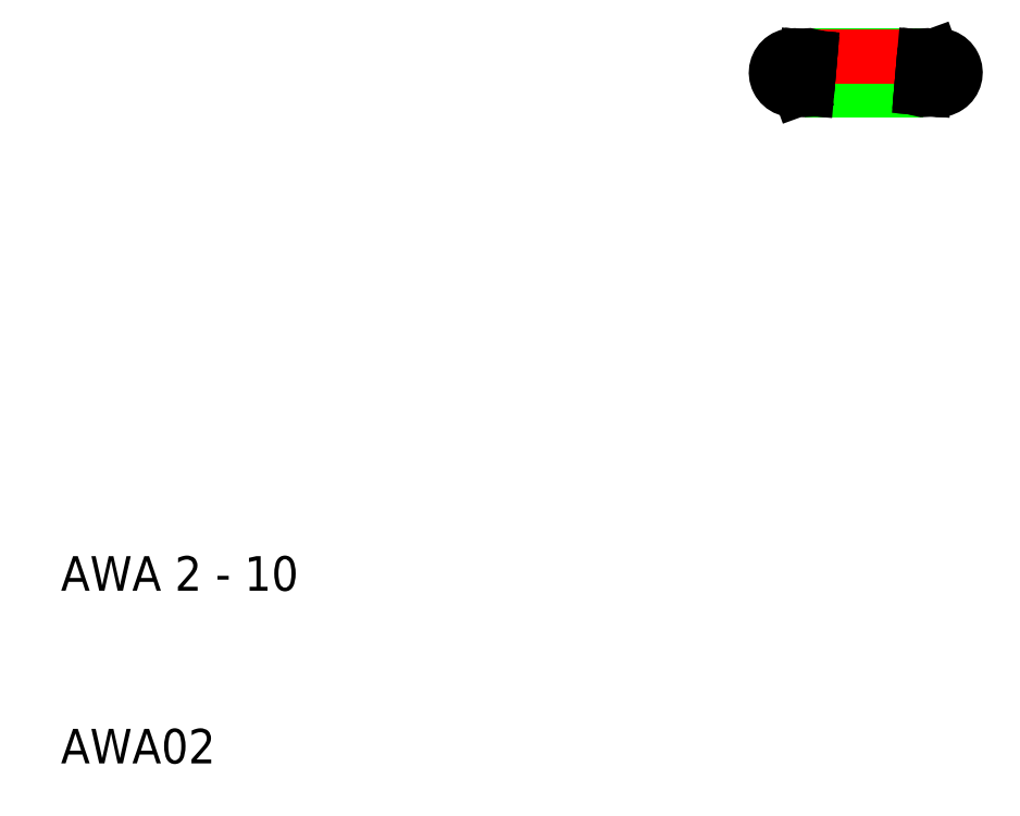
<metadata>
{"format":"dxf","ext":"dxf","renderer":"ezdxf+matplotlib","layout":"modelspace","background":"white","min_lineweight":24,"dpi":150}
</metadata>
<code>
0
SECTION
2
ENTITIES
0
ARC
8
0
10
60.83
20
50
30
0
40
1
50
221
51
110
0
LINE
8
CENTER
10
51.23
20
50
30
0
11
62.03
21
50
31
0
0
LINE
8
0
10
60.49
20
50.94
30
0
11
60.56
21
50.75
31
0
0
LINE
8
CENTER
10
60.17
20
49.1
30
0
11
52.94
21
49.1
31
0
0
LINE
8
0
10
53.33
20
51
30
0
11
60.1
21
51
31
0
0
LINE
8
0
10
59.94
20
49
30
0
11
53.1
21
49
31
0
0
LINE
8
CENTER
10
53.09
20
50.9
30
0
11
60.33
21
50.9
31
0
0
ARC
8
0
10
52.43
20
50
30
0
40
1
50
40.99
51
290
0
ARC
8
0
10
53.15
20
49.1
30
0
40
0.1
50
175
51
355
0
ARC
8
0
10
53.31
20
50.9
30
0
40
0.1
50
355
51
175
0
LINE
8
CENTER
10
52.43
20
51.2
30
0
11
52.43
21
48.8
31
0
0
LINE
8
0
10
52.78
20
49.06
30
0
11
52.71
21
49.25
31
0
0
LINE
8
0
10
53.19
20
50.66
30
0
11
53.15
21
50.26
31
0
0
LINE
8
0
10
53.15
20
50.26
30
0
11
53.05
21
49.11
31
0
0
LINE
8
0
10
53.21
20
50.91
30
0
11
53.19
21
50.66
31
0
0
ARC
8
0
10
60.11
20
50.9
30
0
40
0.1
50
355
51
175
0
ARC
8
0
10
59.96
20
49.1
30
0
40
0.1
50
175
51
355
0
LINE
8
0
10
60.11
20
49.74
30
0
11
60.21
21
50.89
31
0
0
LINE
8
0
10
60.08
20
49.34
30
0
11
60.11
21
49.74
31
0
0
LINE
8
0
10
60.06
20
49.09
30
0
11
60.08
21
49.34
31
0
0
LINE
8
CENTER
10
60.83
20
48.8
30
0
11
60.83
21
51.2
31
0
0
TEXT
8
0
10
10
20
20
30
0
40
2
1
AWA 2 - 10
0
TEXT
8
0
10
10
20
10
30
0
40
2
1
AWA02
0
ARC
8
0
10
52.43
20
50
30
0
40
0.8
50
24.71
51
290
0
LINE
8
0
10
53.35
20
50.24
30
0
11
53.25
21
49.08
31
0
0
LINE
8
0
10
53.39
20
50.64
30
0
11
53.35
21
50.24
31
0
0
LINE
8
0
10
53.41
20
50.89
30
0
11
53.39
21
50.64
31
0
0
LINE
8
0
10
59.91
20
49.76
30
0
11
60.01
21
50.91
31
0
0
LINE
8
0
10
59.88
20
49.36
30
0
11
59.91
21
49.76
31
0
0
LINE
8
0
10
59.86
20
49.11
30
0
11
59.88
21
49.36
31
0
0
ARC
8
0
10
60.83
20
50
30
0
40
0.8
50
204.7
51
110
0
VIEWPORT
8
0
10
261.5
20
148.5
30
0
40
523
41
297
68
     1
69
     1
0
ENDSEC
0
EOF

</code>
